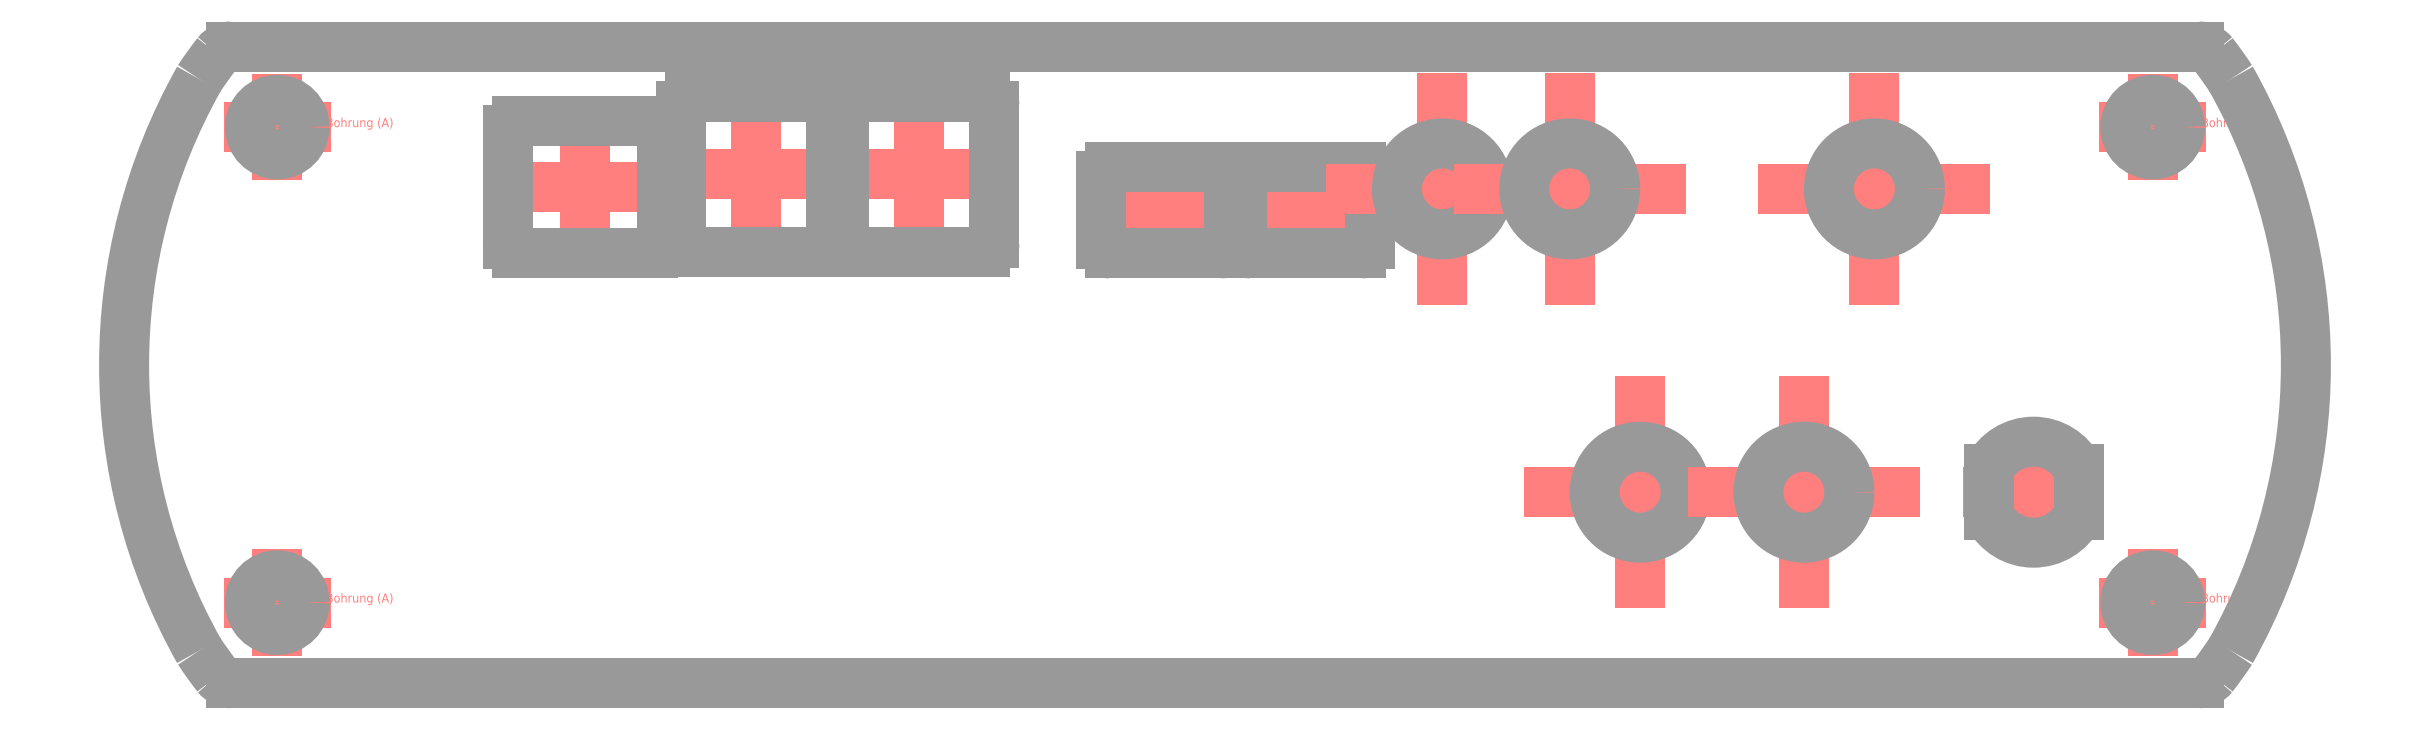
<metadata>
{"format":"dxf","ext":"dxf","renderer":"ezdxf+matplotlib","layout":"modelspace","background":"white","min_lineweight":24,"dpi":150}
</metadata>
<code>
0
SECTION
2
ENTITIES
0
LINE
8
Docu
10
46.75
20
-24
11
46.75
21
-4
0
LINE
8
Docu
10
36.75
20
-14
11
56.75
21
-14
0
CIRCLE
8
Plan
10
46.75
20
-14
40
5
0
TEXT
8
Docu
50
0
10
-5.5
20
17
40
1
1
Ausbruch
0
TEXT
8
Docu
50
0
10
-5.5
20
15.8
40
1
1
Front
0
LINE
8
Docu
10
-5.5
20
21.27
11
-5.5
21
12.72
0
LINE
8
Docu
10
-1.225
20
17
11
-9.775
21
17
0
LINE
8
Plan
10
-11.5
20
12.25
11
0.5
21
12.25
0
ARC
8
Plan
10
0.5
20
13.25
40
1
50
270
51
0
0
LINE
8
Plan
10
1.5
20
13.25
11
1.5
21
20.75
0
ARC
8
Plan
10
0.5
20
20.75
40
1
50
0
51
90
0
LINE
8
Plan
10
0.5
20
21.75
11
-11.5
21
21.75
0
ARC
8
Plan
10
-11.5
20
20.75
40
1
50
90
51
180
0
LINE
8
Plan
10
-12.5
20
20.75
11
-12.5
21
13.25
0
ARC
8
Plan
10
-11.5
20
13.25
40
1
50
180
51
270
0
TEXT
8
Docu
50
0
10
10
20
17
40
1
1
Ausbruch
0
TEXT
8
Docu
50
0
10
10
20
15.8
40
1
1
Front
0
LINE
8
Docu
10
10
20
21.27
11
10
21
12.72
0
LINE
8
Docu
10
14.28
20
17
11
5.725
21
17
0
LINE
8
Plan
10
4
20
12.25
11
16
21
12.25
0
ARC
8
Plan
10
16
20
13.25
40
1
50
270
51
0
0
LINE
8
Plan
10
17
20
13.25
11
17
21
20.75
0
ARC
8
Plan
10
16
20
20.75
40
1
50
0
51
90
0
LINE
8
Plan
10
16
20
21.75
11
4
21
21.75
0
ARC
8
Plan
10
4
20
20.75
40
1
50
90
51
180
0
LINE
8
Plan
10
3
20
20.75
11
3
21
13.25
0
ARC
8
Plan
10
4
20
13.25
40
1
50
180
51
270
0
TEXT
8
Docu
50
0
10
-69.25
20
19.55
40
1
1
Ausbruch
0
TEXT
8
Docu
50
0
10
-69.25
20
18.35
40
1
1
Front
0
LINE
8
Docu
10
-69.25
20
26.07
11
-69.25
21
13.03
0
LINE
8
Docu
10
-62.73
20
19.55
11
-75.78
21
19.55
0
LINE
8
Plan
10
-76.75
20
12.3
11
-61.75
21
12.3
0
ARC
8
Plan
10
-61.75
20
13.3
40
1
50
270
51
0
0
LINE
8
Plan
10
-60.75
20
13.3
11
-60.75
21
25.8
0
ARC
8
Plan
10
-61.75
20
25.8
40
1
50
0
51
90
0
LINE
8
Plan
10
-61.75
20
26.8
11
-76.75
21
26.8
0
ARC
8
Plan
10
-76.75
20
25.8
40
1
50
90
51
180
0
LINE
8
Plan
10
-77.75
20
25.8
11
-77.75
21
13.3
0
ARC
8
Plan
10
-76.75
20
13.3
40
1
50
180
51
270
0
LINE
8
Docu
10
64.75
20
-24
11
64.75
21
-4
0
LINE
8
Docu
10
54.75
20
-14
11
74.75
21
-14
0
CIRCLE
8
Plan
10
64.75
20
-14
40
5
0
TEXT
8
Docu
50
0
10
90
20
-14
40
1
1
D-Ausbruch
0
LINE
8
Docu
10
90
20
-9.005
11
90
21
-19
0
LINE
8
Docu
10
95
20
-14
11
85
21
-14
0
LINE
8
Plan
10
94.95
20
-11.49
11
94.95
21
-16.51
0
LINE
8
Plan
10
85.05
20
-11.49
11
85.05
21
-16.51
0
ARC
8
Plan
10
90
20
-14
40
5.55
50
26.89
51
153.1
0
ARC
8
Plan
10
90
20
-14
40
5.55
50
206.9
51
333.1
0
TEXT
8
Docu
50
0
10
-103.1
20
26.14
40
1
1
M3-SenkBohrung (A)
0
LINE
8
Docu
10
-103.1
20
23.04
11
-103.1
21
29.24
0
LINE
8
Docu
10
-106.2
20
26.14
11
-100
21
26.14
0
CIRCLE
8
Plan
10
-103.1
20
26.14
40
1.55
0
CIRCLE
8
Plan
10
-103.1
20
26.14
40
3
0
TEXT
8
Docu
50
0
10
-103.1
20
-26.14
40
1
1
M3-SenkBohrung (A)
0
LINE
8
Docu
10
-103.1
20
-29.24
11
-103.1
21
-23.04
0
LINE
8
Docu
10
-106.2
20
-26.14
11
-100
21
-26.14
0
CIRCLE
8
Plan
10
-103.1
20
-26.14
40
1.55
0
CIRCLE
8
Plan
10
-103.1
20
-26.14
40
3
0
TEXT
8
Docu
50
0
10
103.1
20
-26.14
40
1
1
M3-SenkBohrung (A)
0
LINE
8
Docu
10
103.1
20
-29.24
11
103.1
21
-23.04
0
LINE
8
Docu
10
100
20
-26.14
11
106.2
21
-26.14
0
CIRCLE
8
Plan
10
103.1
20
-26.14
40
1.55
0
CIRCLE
8
Plan
10
103.1
20
-26.14
40
3
0
TEXT
8
Docu
50
0
10
103.1
20
26.14
40
1
1
M3-SenkBohrung (A)
0
LINE
8
Docu
10
103.1
20
23.04
11
103.1
21
29.24
0
LINE
8
Docu
10
100
20
26.14
11
106.2
21
26.14
0
CIRCLE
8
Plan
10
103.1
20
26.14
40
1.55
0
CIRCLE
8
Plan
10
103.1
20
26.14
40
3
0
LINE
8
Docu
10
25
20
9.35
11
25
21
29.35
0
LINE
8
Docu
10
15
20
19.35
11
35
21
19.35
0
CIRCLE
8
Plan
10
25
20
19.35
40
5
0
LINE
8
Docu
10
39
20
9.35
11
39
21
29.35
0
LINE
8
Docu
10
29
20
19.35
11
49
21
19.35
0
CIRCLE
8
Plan
10
39
20
19.35
40
5
0
LINE
8
Docu
10
72.5
20
9.35
11
72.5
21
29.35
0
LINE
8
Docu
10
62.5
20
19.35
11
82.5
21
19.35
0
CIRCLE
8
Plan
10
72.5
20
19.35
40
5
0
TEXT
8
Docu
50
0
10
-50.5
20
20.95
40
1
1
Ausbruch
0
TEXT
8
Docu
50
0
10
-50.5
20
19.75
40
1
1
Front
0
LINE
8
Docu
10
-50.5
20
28.38
11
-50.5
21
13.53
0
LINE
8
Docu
10
-43.08
20
20.95
11
-57.92
21
20.95
0
LINE
8
Plan
10
-57.75
20
12.45
11
-43.25
21
12.45
0
ARC
8
Plan
10
-43.25
20
13.45
40
1
50
270
51
0
0
LINE
8
Plan
10
-42.25
20
13.45
11
-42.25
21
28.45
0
ARC
8
Plan
10
-43.25
20
28.45
40
1
50
0
51
90
0
LINE
8
Plan
10
-43.25
20
29.45
11
-57.75
21
29.45
0
ARC
8
Plan
10
-57.75
20
28.45
40
1
50
90
51
180
0
LINE
8
Plan
10
-58.75
20
28.45
11
-58.75
21
13.45
0
ARC
8
Plan
10
-57.75
20
13.45
40
1
50
180
51
270
0
TEXT
8
Docu
50
0
10
-32.5
20
20.95
40
1
1
Ausbruch
0
TEXT
8
Docu
50
0
10
-32.5
20
19.75
40
1
1
Front
0
LINE
8
Docu
10
-32.5
20
28.38
11
-32.5
21
13.53
0
LINE
8
Docu
10
-25.07
20
20.95
11
-39.92
21
20.95
0
LINE
8
Plan
10
-39.75
20
12.45
11
-25.25
21
12.45
0
ARC
8
Plan
10
-25.25
20
13.45
40
1
50
270
51
0
0
LINE
8
Plan
10
-24.25
20
13.45
11
-24.25
21
28.45
0
ARC
8
Plan
10
-25.25
20
28.45
40
1
50
0
51
90
0
LINE
8
Plan
10
-25.25
20
29.45
11
-39.75
21
29.45
0
ARC
8
Plan
10
-39.75
20
28.45
40
1
50
90
51
180
0
LINE
8
Plan
10
-40.75
20
28.45
11
-40.75
21
13.45
0
ARC
8
Plan
10
-39.75
20
13.45
40
1
50
180
51
270
0
ARC
8
Plan
10
-108.1
20
33
40
2
50
90
51
141.9
0
ARC
8
Plan
10
108.1
20
-33
40
2
50
270
51
321.9
0
ARC
8
Plan
10
-108.1
20
-33
40
2
50
218.1
51
270
0
ARC
8
Plan
10
108.1
20
33
40
2
50
38.13
51
90
0
ARC
8
Plan
10
-78.85
20
10
40
39.25
50
141.9
51
146.9
0
LINE
8
Plan
10
108.1
20
-35
11
-108.1
21
-35
0
ARC
8
Plan
10
78.85
20
10
40
39.25
50
33.12
51
38.13
0
ARC
8
Plan
10
-78.85
20
-10
40
39.25
50
213.1
51
218.1
0
ARC
8
Plan
10
-55.76
20
0
40
64.19
50
150.7
51
209.3
0
LINE
8
Plan
10
-108.1
20
35
11
108.1
21
35
0
ARC
8
Plan
10
55.76
20
0
40
64.19
50
330.7
51
29.33
0
ARC
8
Plan
10
78.85
20
-10
40
39.25
50
321.9
51
326.9
0
ENDSEC
0
EOF

</code>
